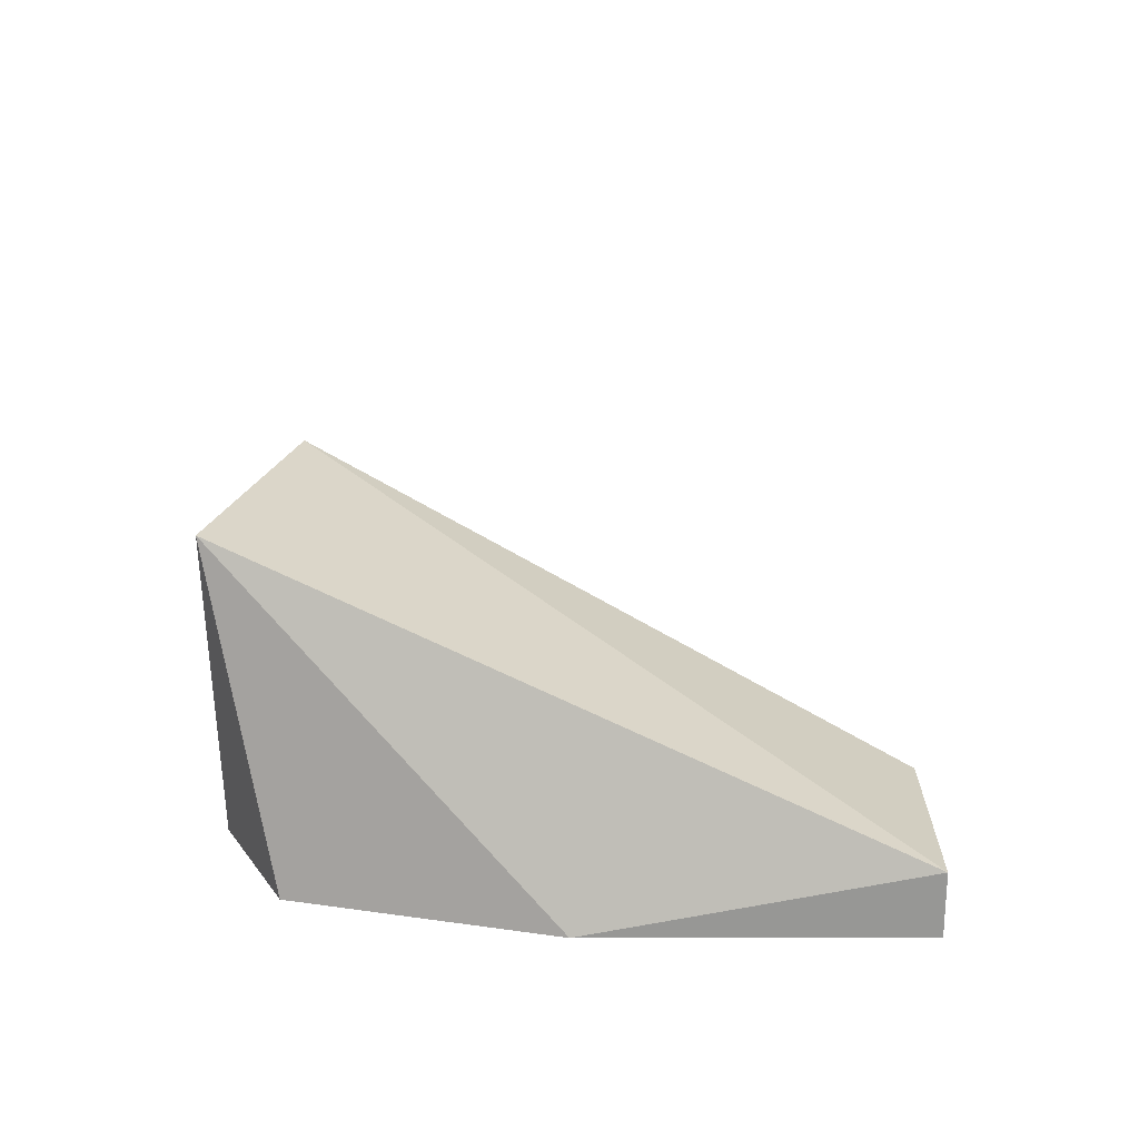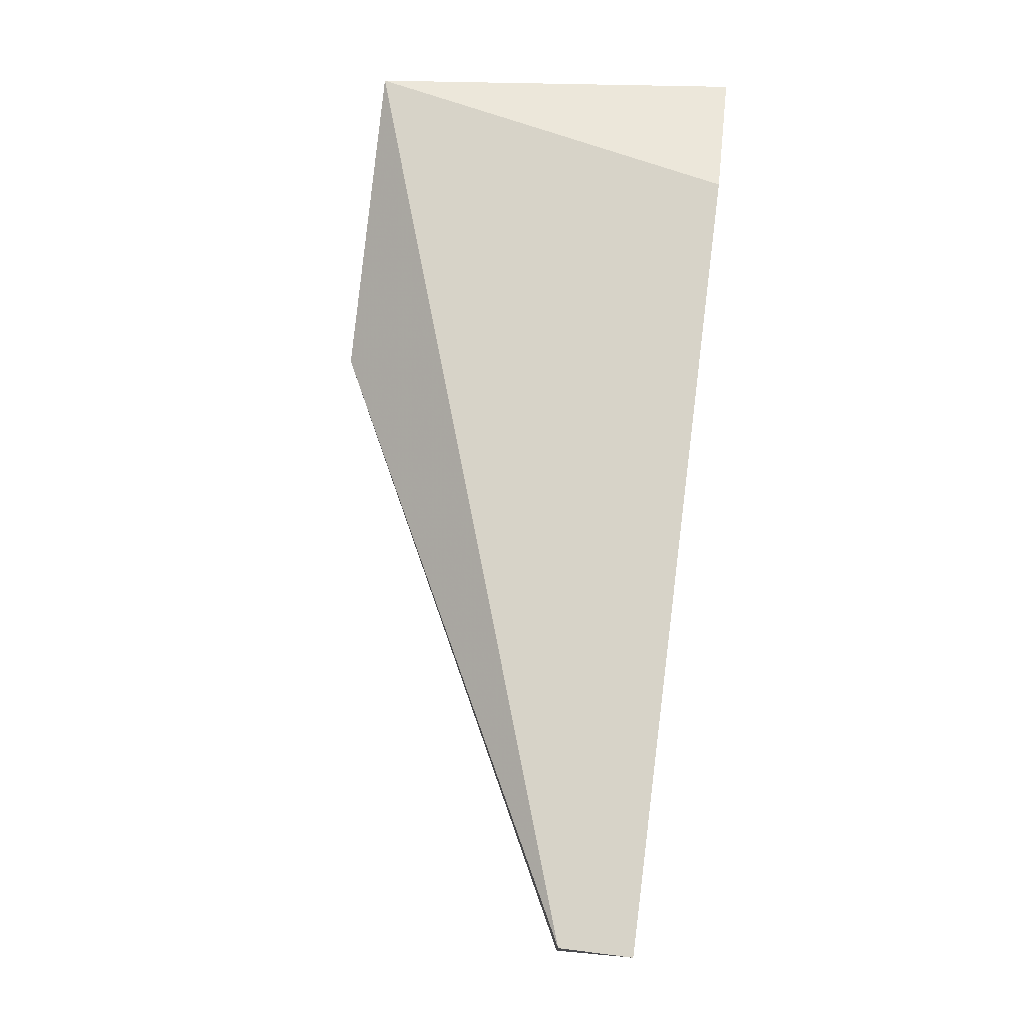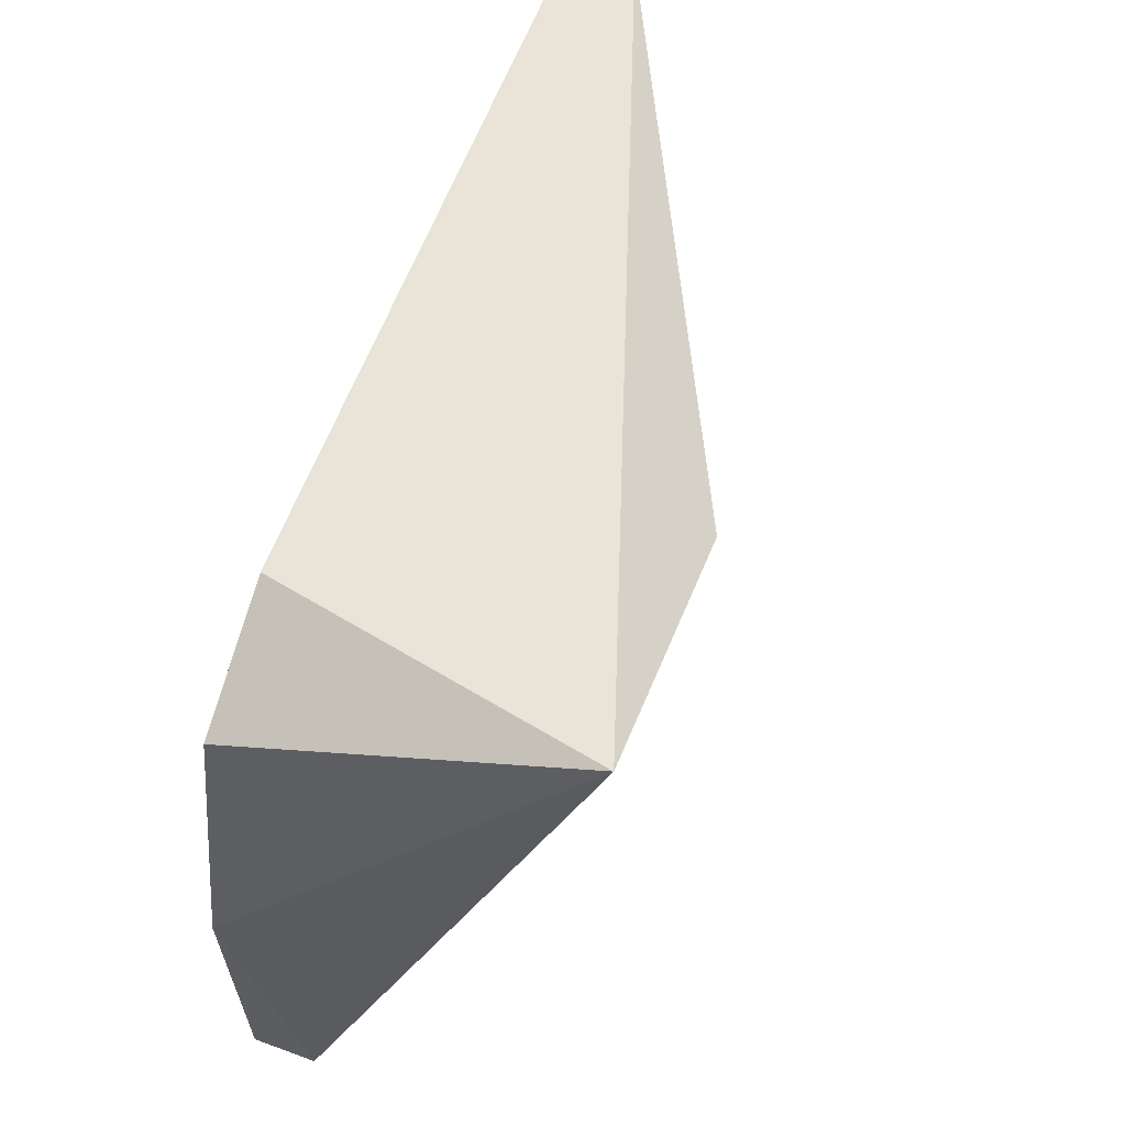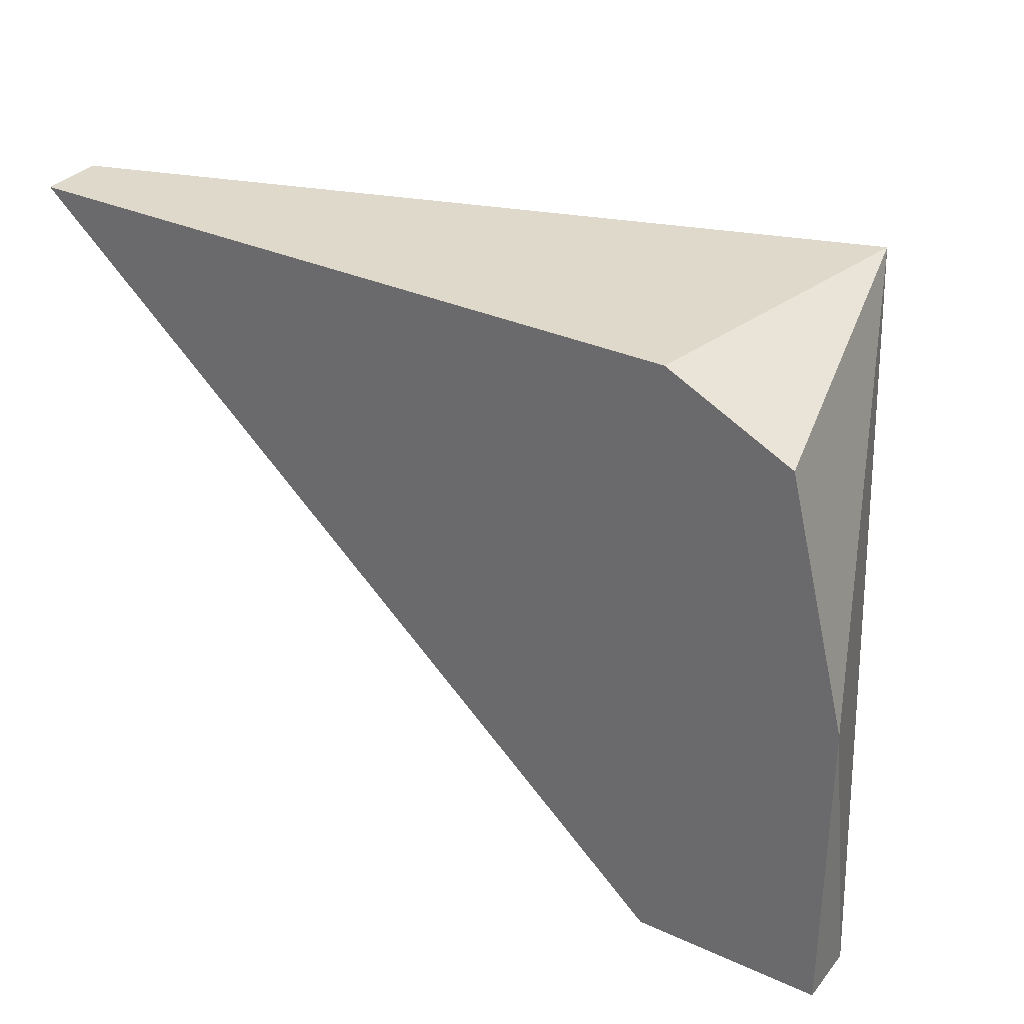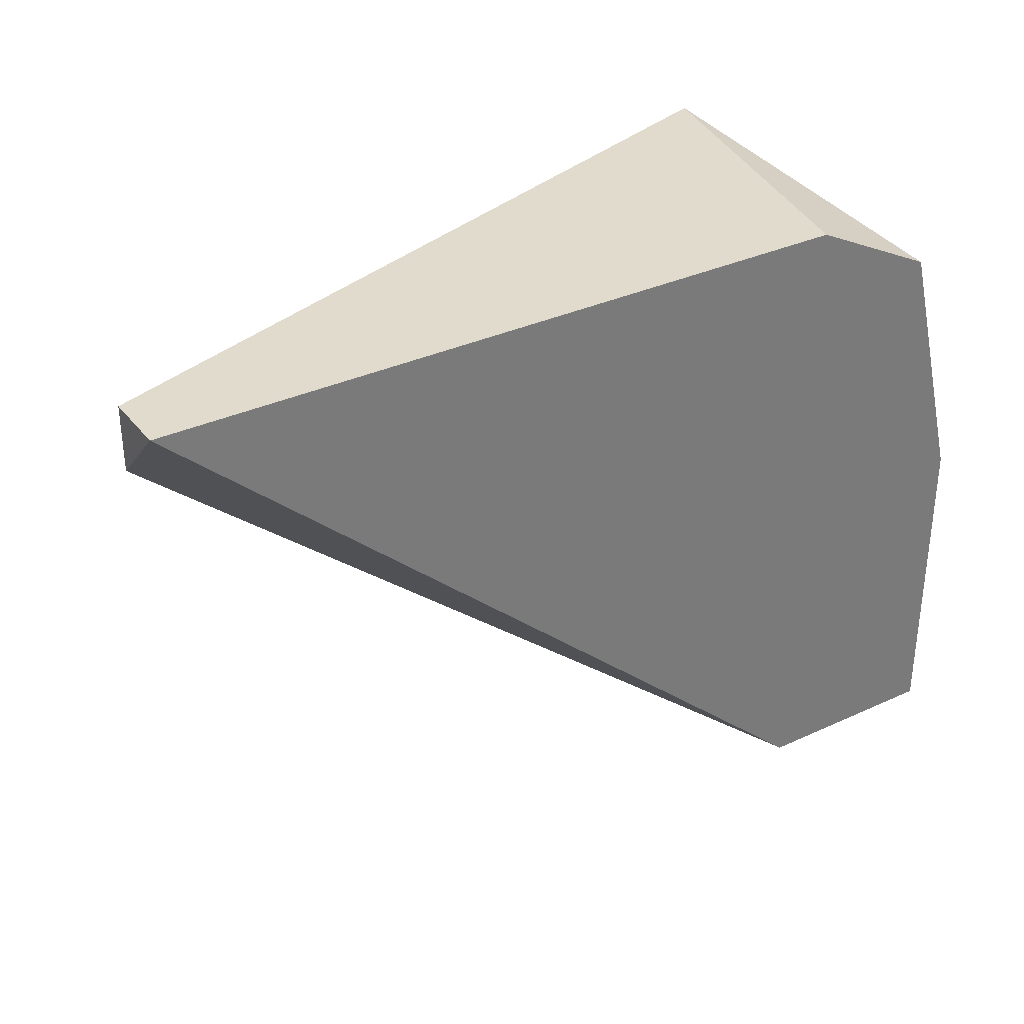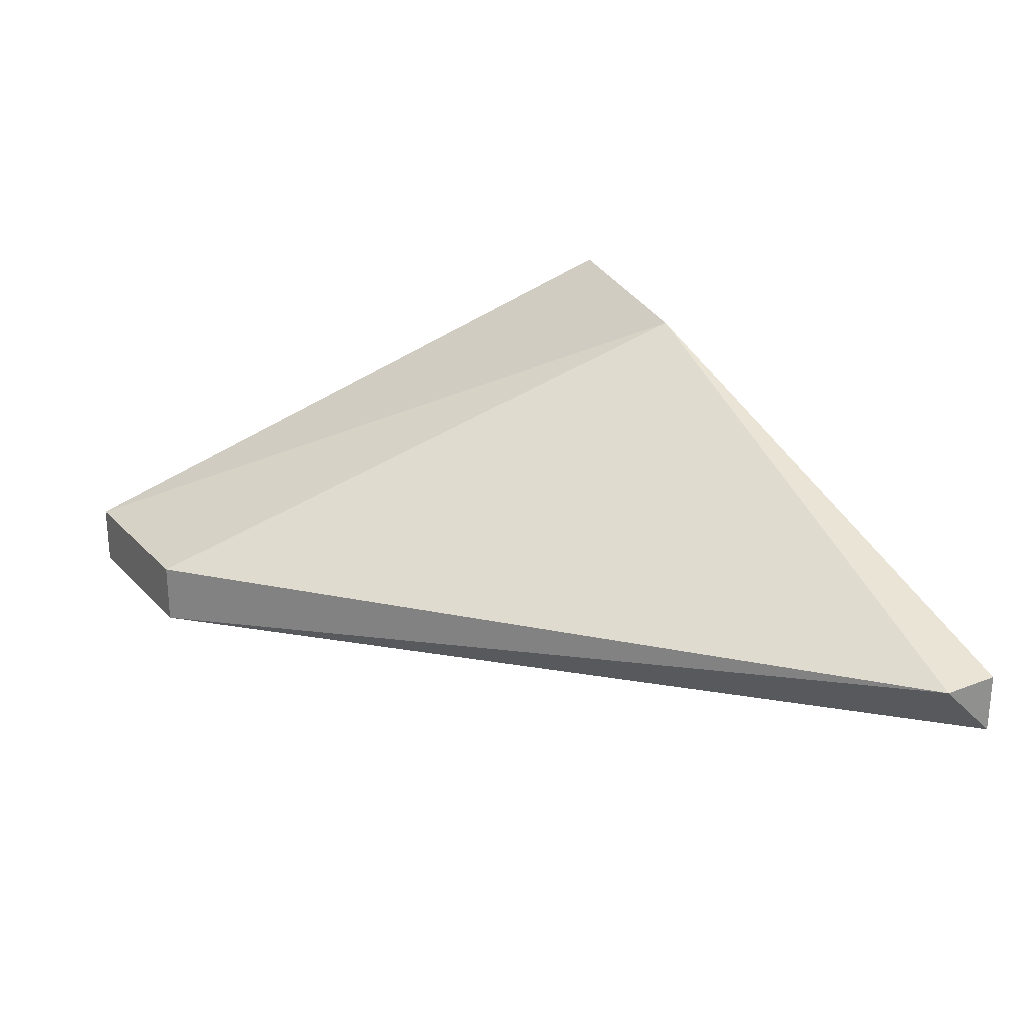
<metadata>
{"format":"obj","ext":"obj","renderer":"f3d","projection":"perspective","resolution":1024,"background":"white","views":[{"elev":21.9,"azim":-90.0,"up":"+Z"},{"elev":76.5,"azim":97.2,"up":"+Y"},{"elev":61.2,"azim":-69.6,"up":"+Y"},{"elev":32.3,"azim":-147.6,"up":"+Y"},{"elev":33.8,"azim":147.9,"up":"+Y"},{"elev":24.7,"azim":57.9,"up":"+Z"}]}
</metadata>
<code>
v -0.06135 0.02429 0.01108
v -0.06135 0.01025 0.01108
v -0.06135 0.01025 0.01248
v -0.05714 0.02289 0.0181
v -0.06416 0.02289 0.01108
v -0.06276 0.02429 0.0181
v -0.06556 0.01727 0.01108
v -0.06556 0.01025 0.01108
v -0.06556 0.01025 0.01248
v -0.0459 0.02289 0.01248
v -0.0459 0.02429 0.01108
v -0.0459 0.02429 0.01248
f 6 1 5
f 12 11 6
f 11 7 1
f 6 11 1
f 12 6 4
f 7 11 8
f 11 12 10
f 12 4 10
f 4 3 10
f 6 7 9
f 3 4 9
f 4 6 9
f 7 8 9
f 8 3 9
f 8 11 2
f 3 8 2
f 11 10 2
f 10 3 2
f 7 6 5
f 1 7 5

</code>
